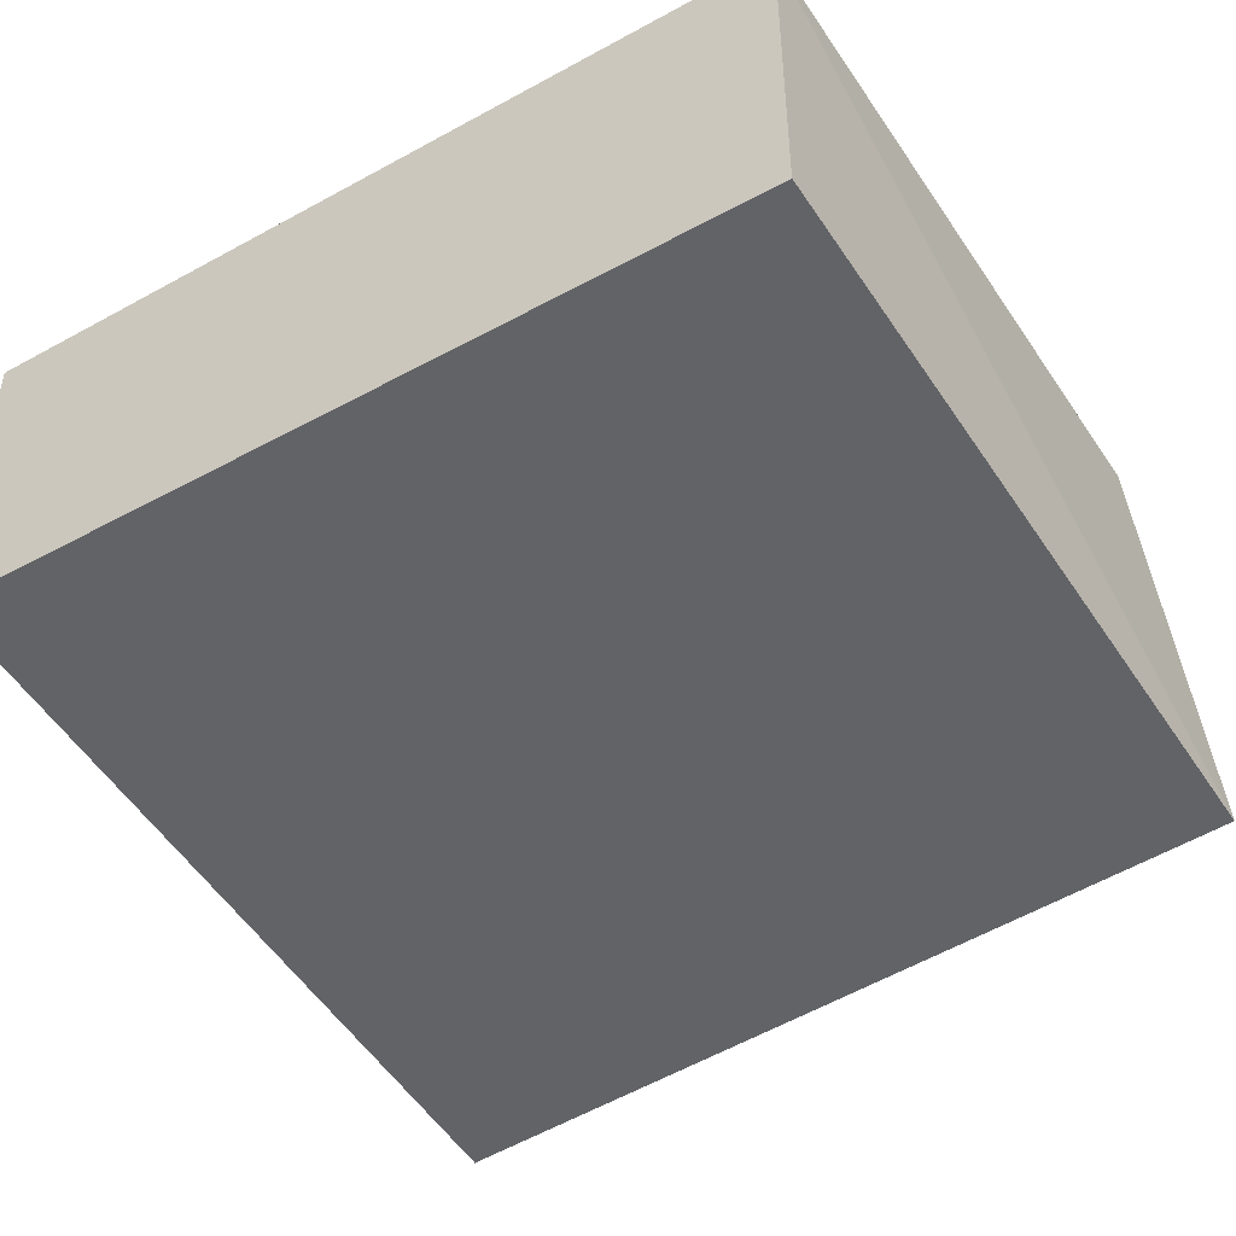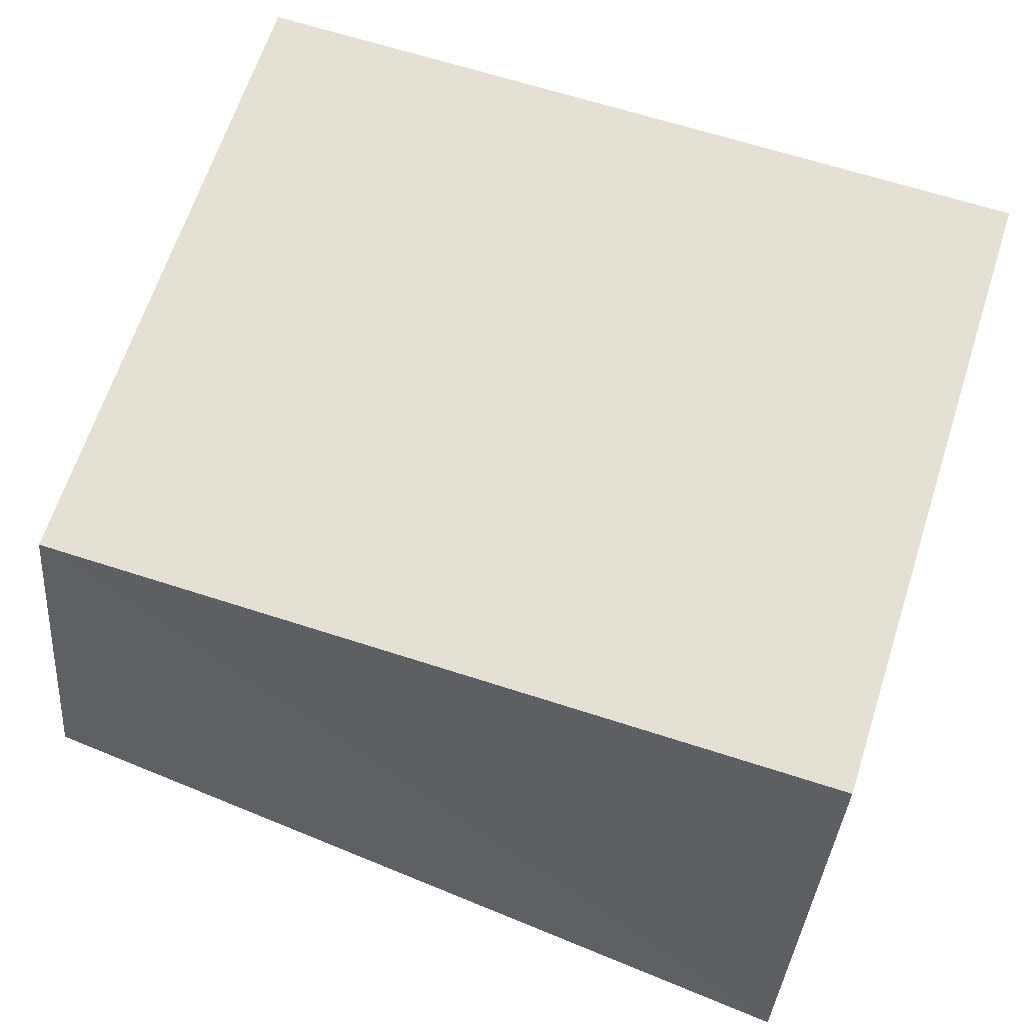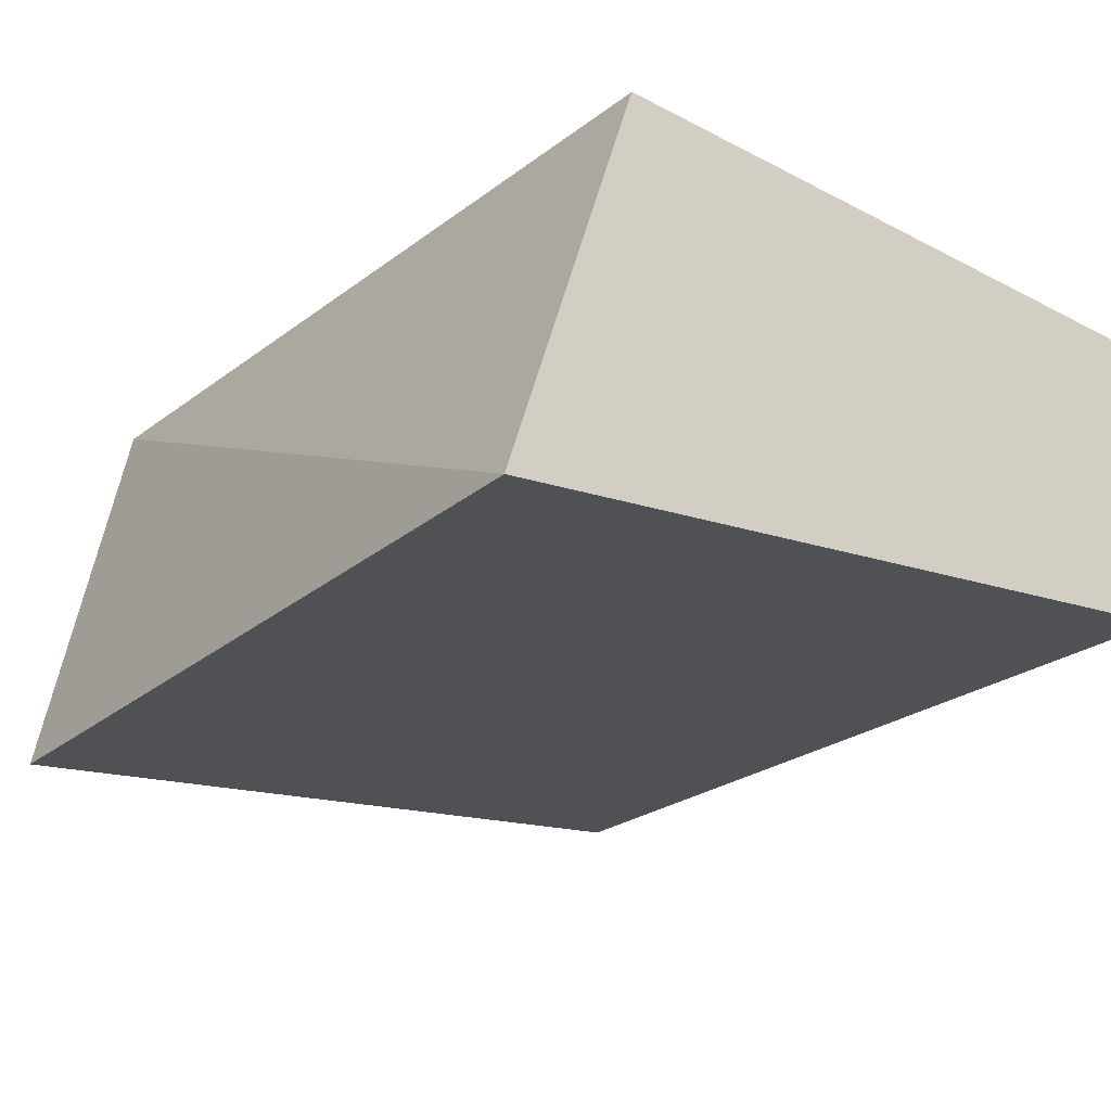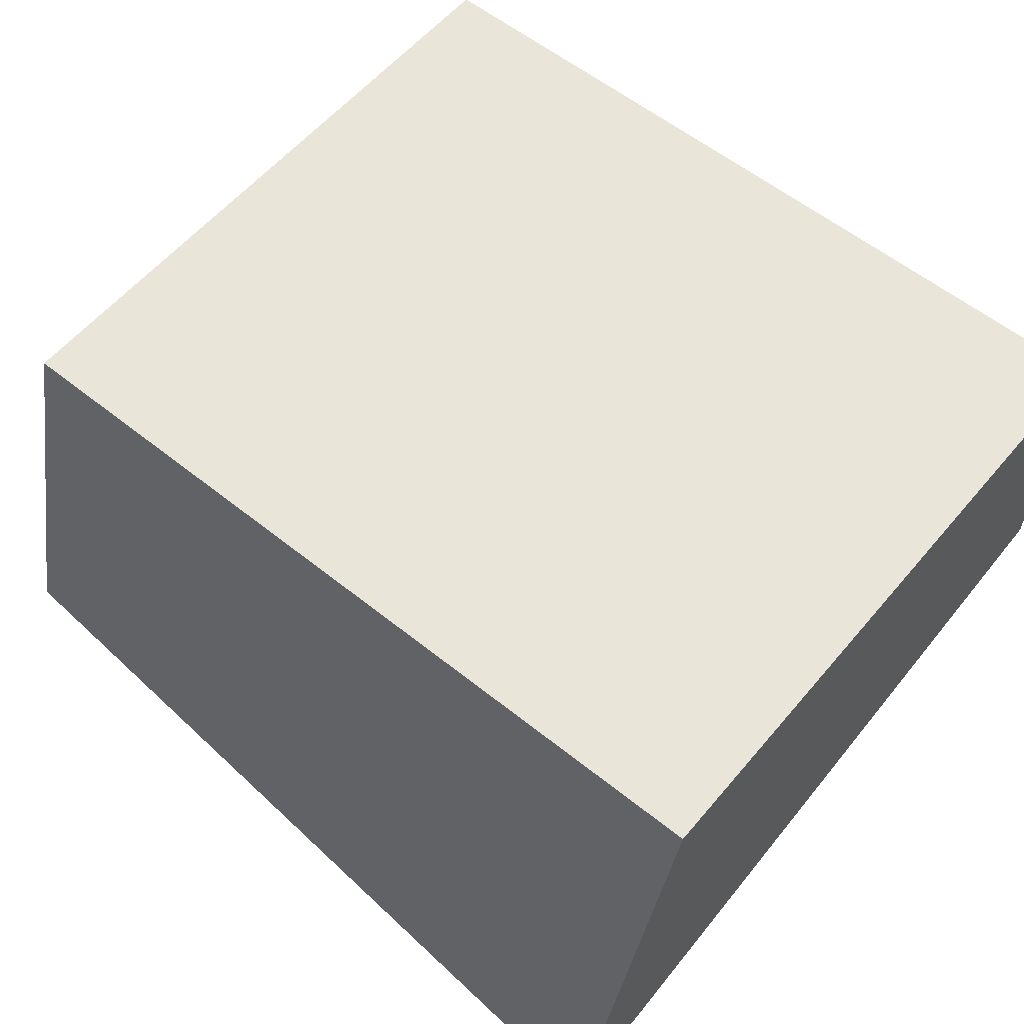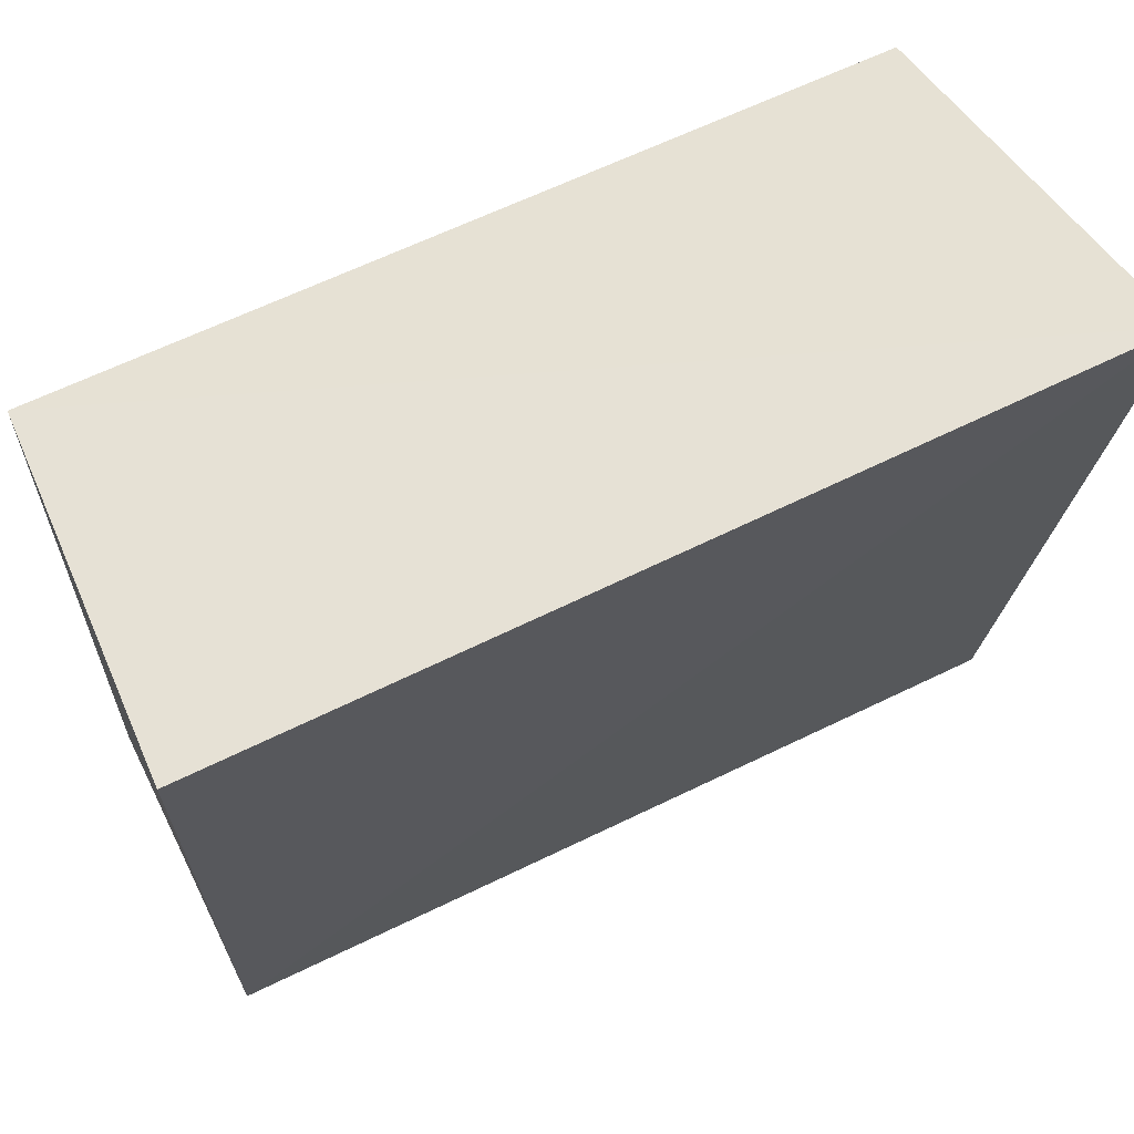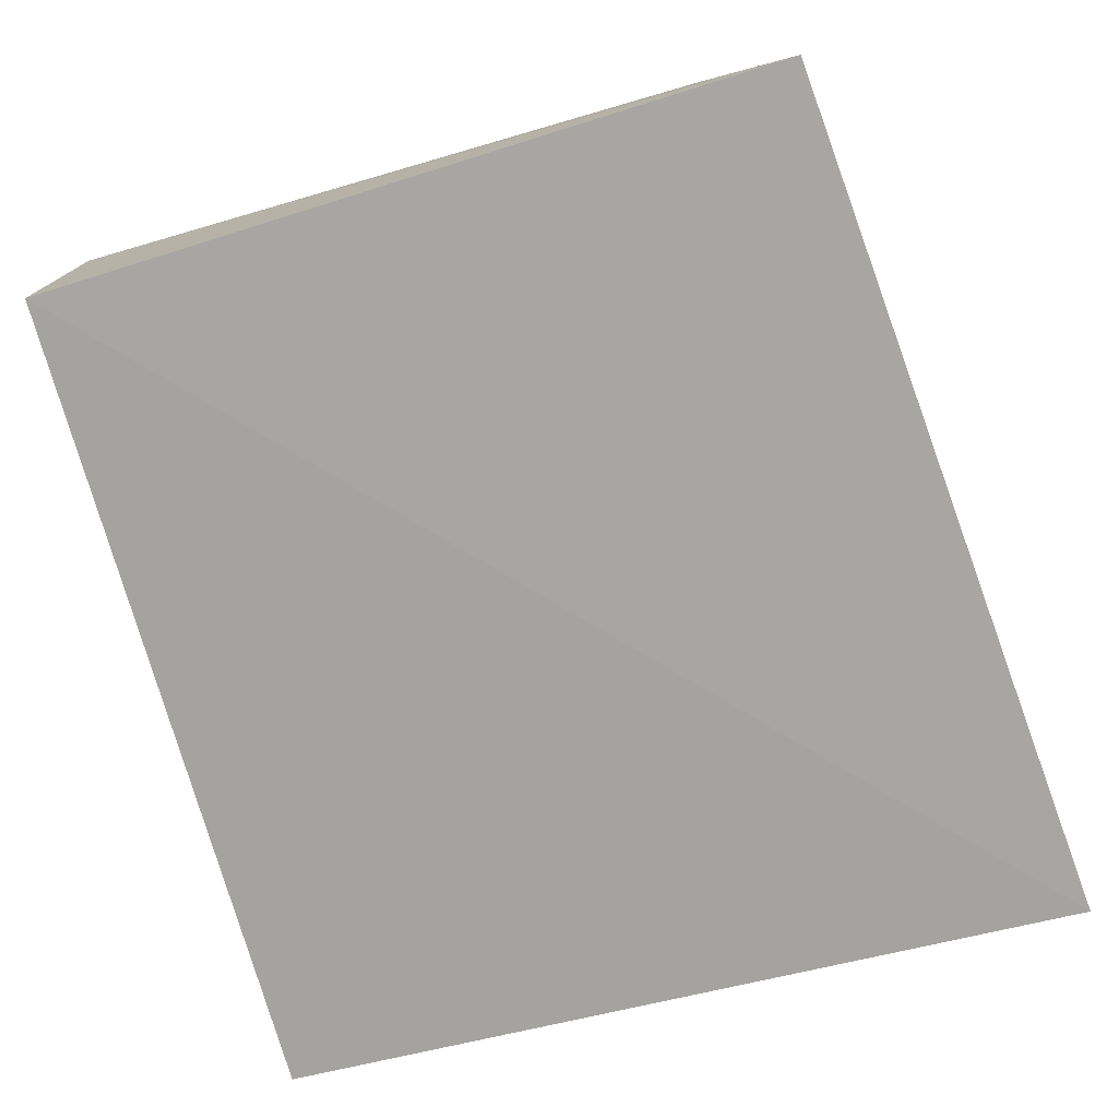
<metadata>
{"format":"obj","ext":"obj","renderer":"f3d","projection":"perspective","resolution":1024,"background":"white","views":[{"elev":-45.2,"azim":-147.9,"up":"+Y"},{"elev":65.4,"azim":18.0,"up":"+Y"},{"elev":-25.2,"azim":50.1,"up":"+Y"},{"elev":58.1,"azim":39.7,"up":"+Y"},{"elev":63.2,"azim":-26.3,"up":"+Z"},{"elev":-76.4,"azim":-73.9,"up":"+Y"}]}
</metadata>
<code>
v 0.001653 -0.0245 0.07663
v 0.001645 0.002015 0.06793
v -0.05135 0.002015 0.06793
v -0.05135 0.002015 0.02487
v 0.001645 -0.01786 0.02487
v -0.05259 -0.02317 0.07278
v 0.001645 0.002015 0.02487
v -0.05135 -0.01786 0.02487
f 1 2 3
f 3 2 4
f 6 1 3
f 6 3 4
f 7 5 4
f 7 4 2
f 7 2 1
f 7 1 5
f 8 5 1
f 8 1 6
f 8 6 4
f 8 4 5

</code>
